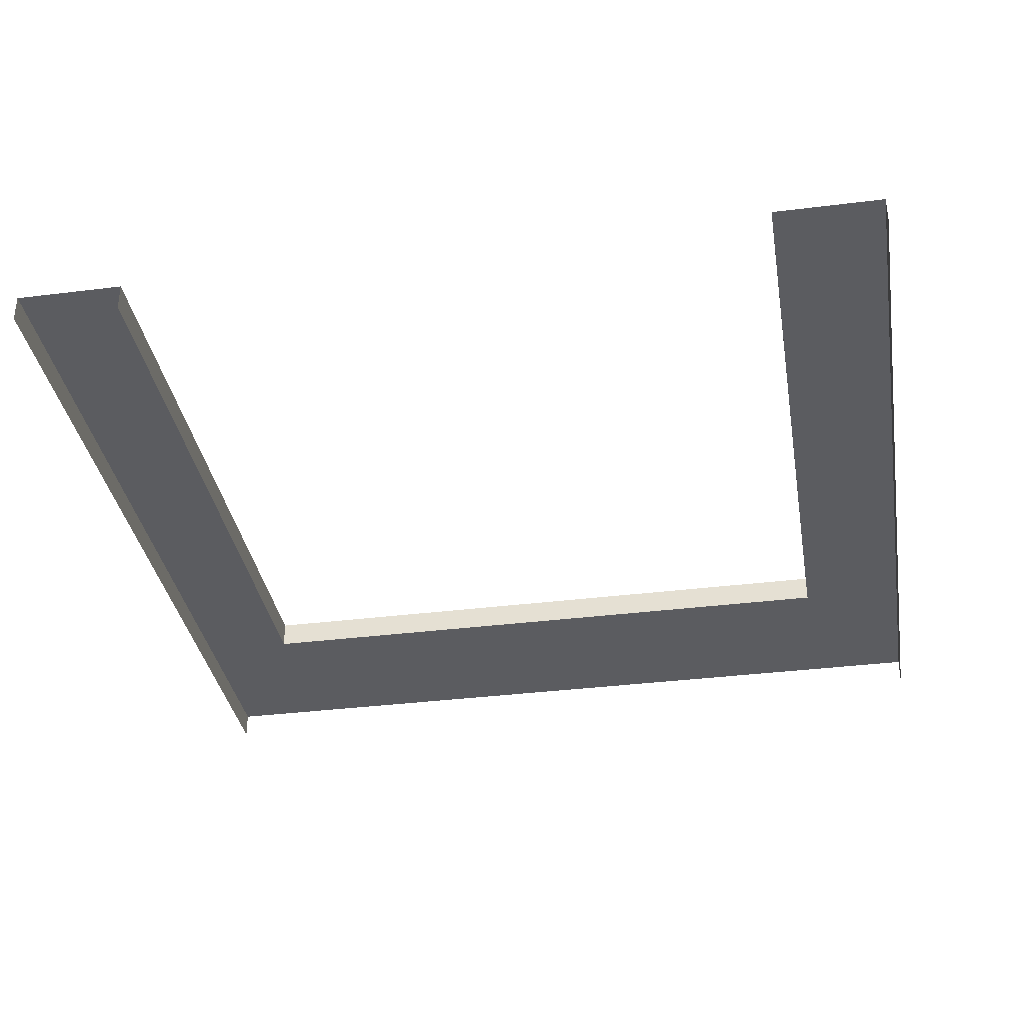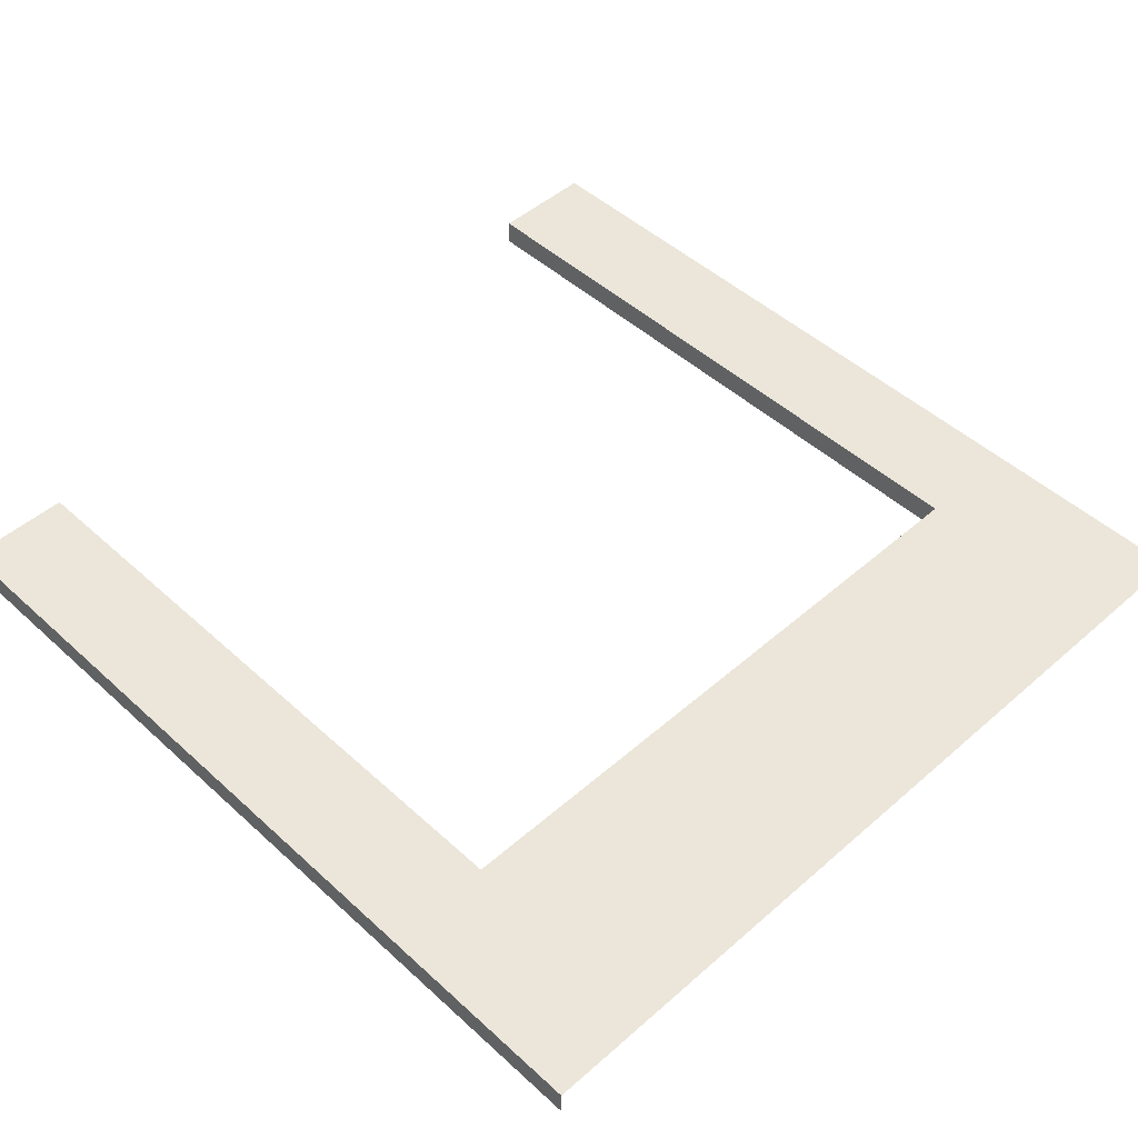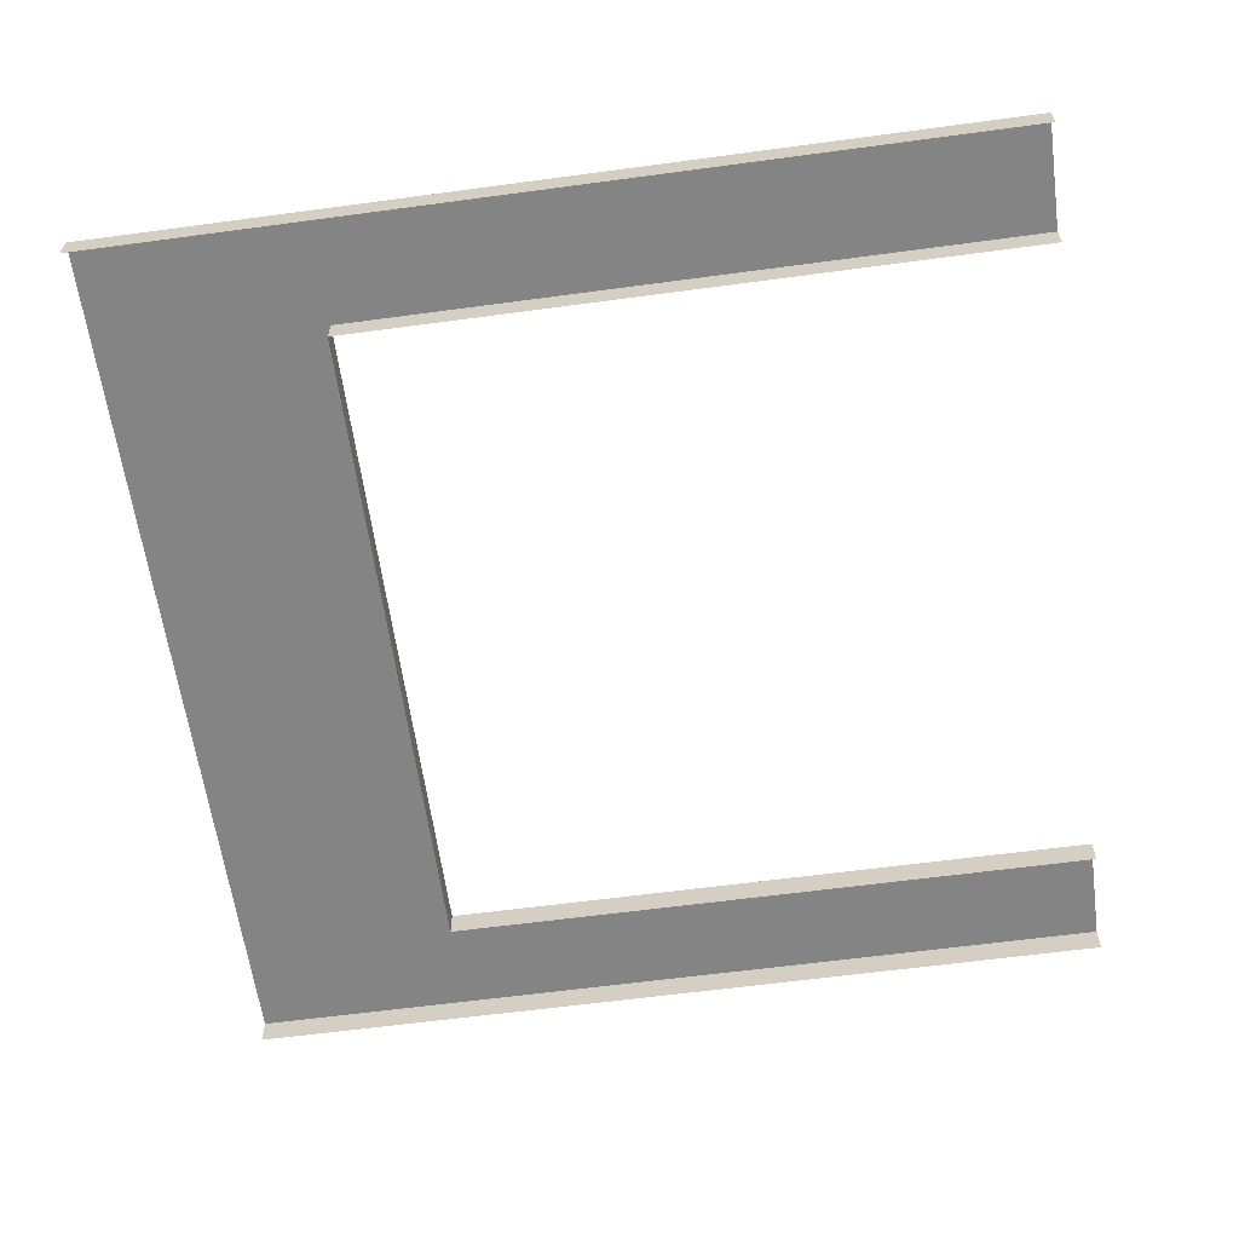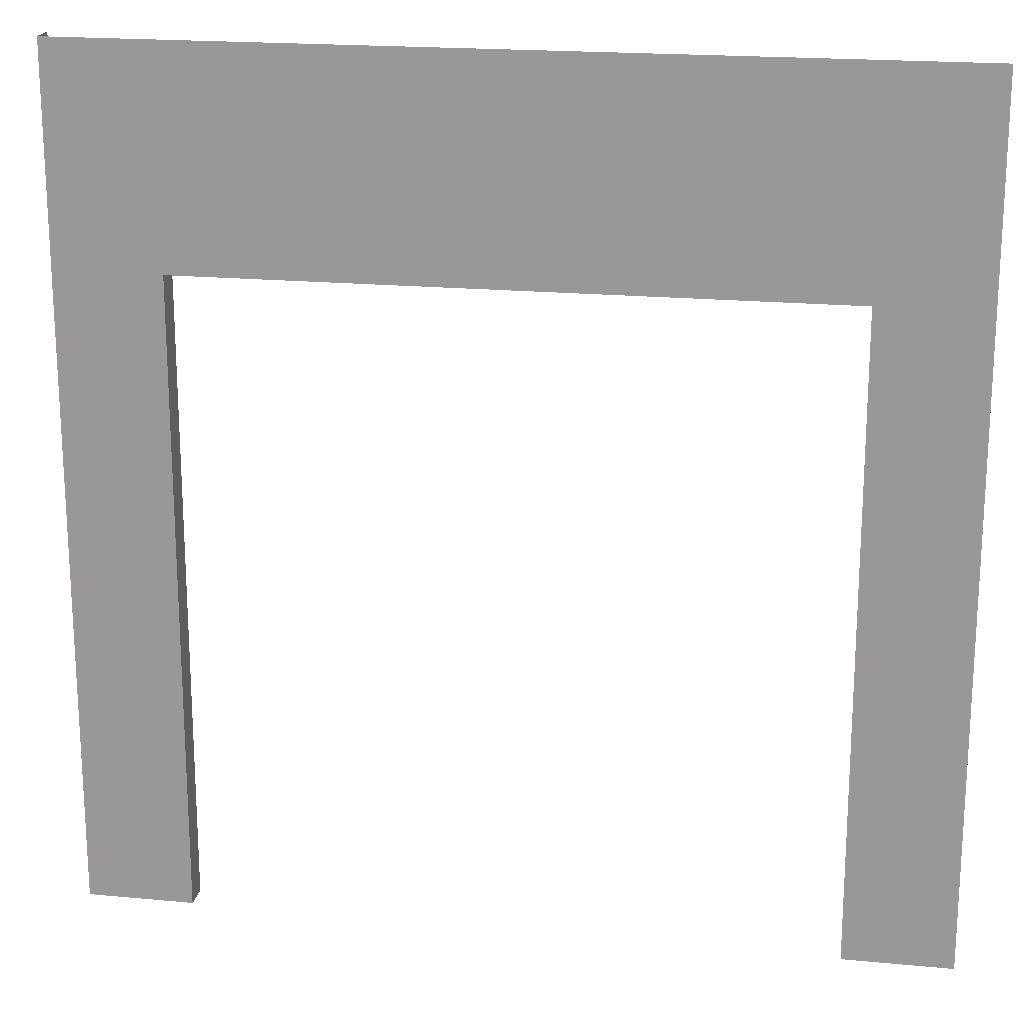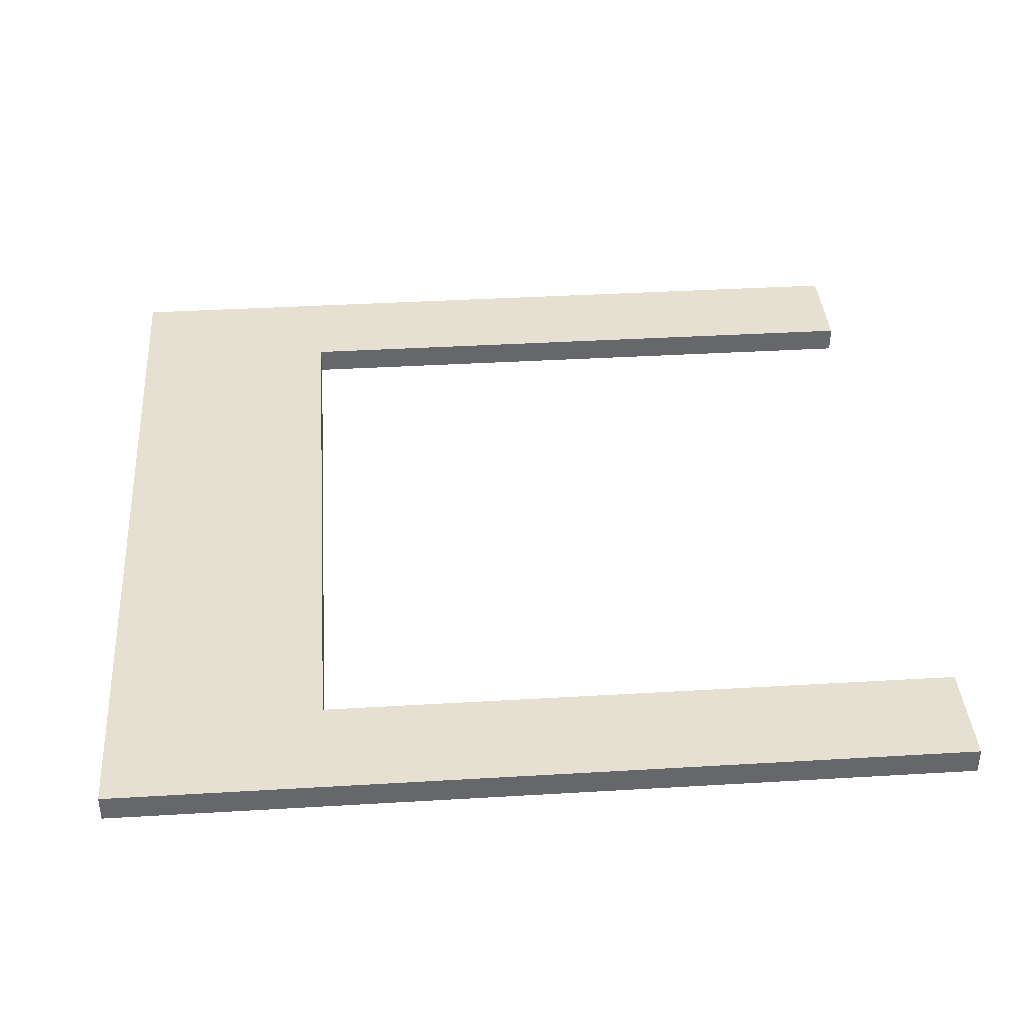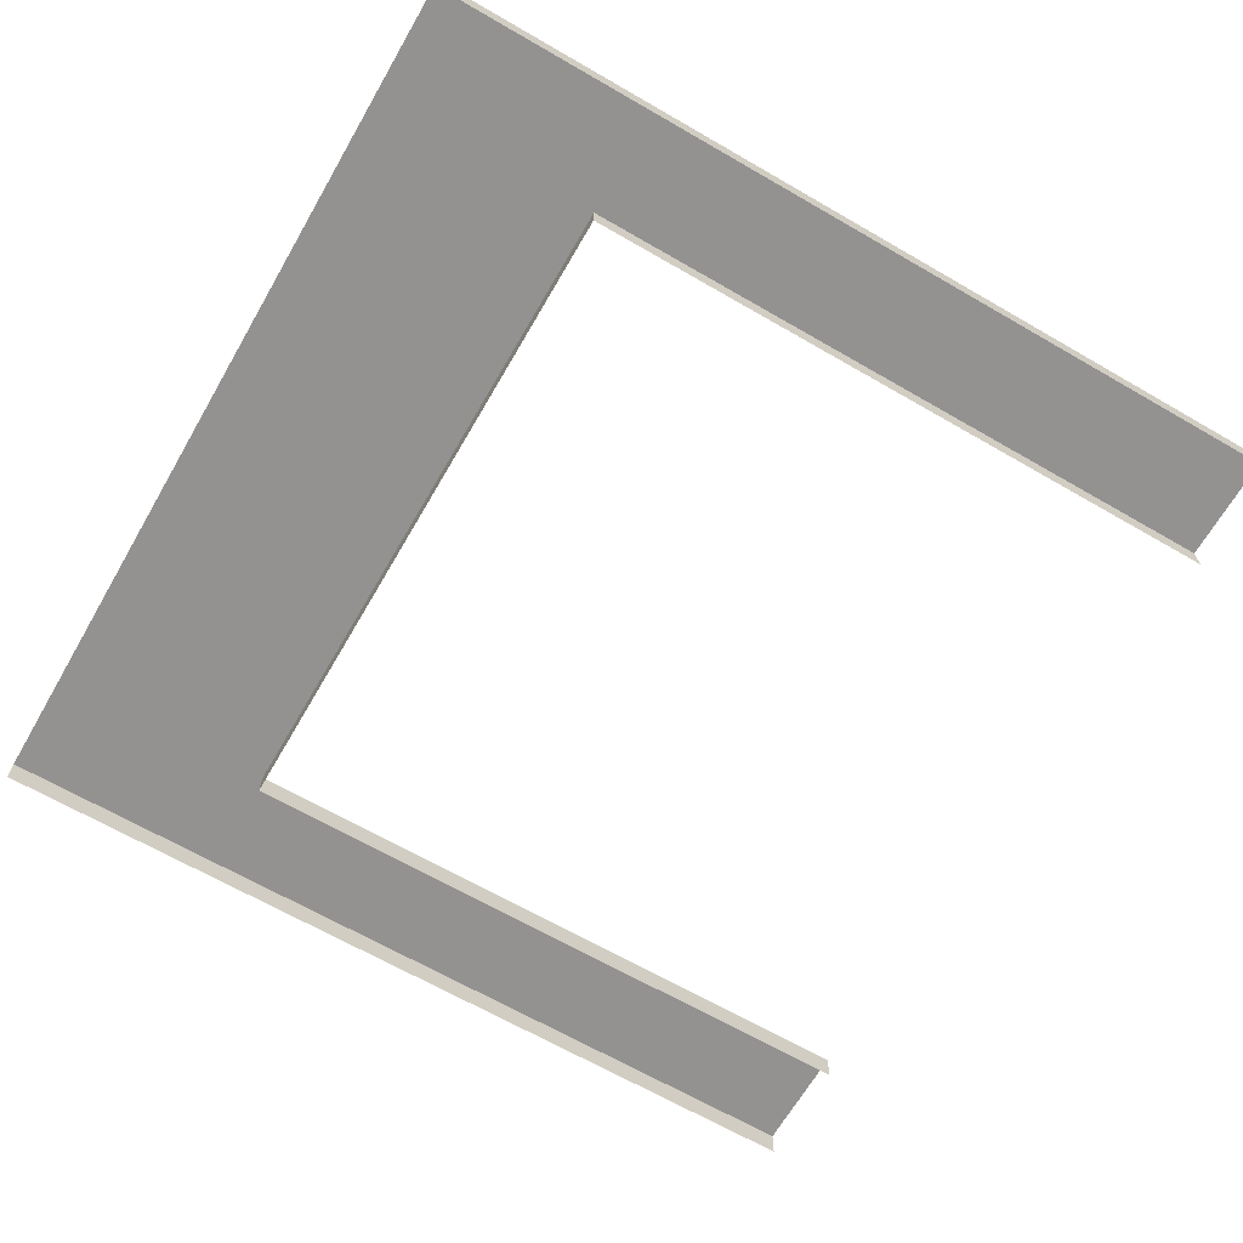
<metadata>
{"format":"obj","ext":"obj","renderer":"f3d","projection":"perspective","resolution":1024,"background":"white","views":[{"elev":-35.1,"azim":9.5,"up":"+Z"},{"elev":48.1,"azim":135.6,"up":"+Z"},{"elev":-61.5,"azim":-82.2,"up":"+Z"},{"elev":19.3,"azim":10.1,"up":"+Y"},{"elev":38.3,"azim":-94.3,"up":"+Z"},{"elev":-66.4,"azim":-120.1,"up":"+Z"}]}
</metadata>
<code>
o door-frame_4x4_E_Cube.038
v 4 0 0.125
v 3.5 0 0.125
v 4 4 0.125
v 3.5 4 0.125
v 0.5 0 0.125
v 0 0 0.125
v -1e-06 4 0.125
v 0.5 4 0.125
v -0 2 0.125
v 0.5 2 0.125
v 4 2 0.125
v 3.5 2 0.125
v -0 3 0.125
v 0.5 3 0.125
v 4 3 0.125
v 3.5 3 0.125
v 3.5 0 0
v 0.5 0 0
v 0.5 2 0
v 3.5 2 0
v 0.5 3 0
v 3.5 3 0
v 0 0 0
v -1e-06 4 0
v -0 2 0
v -0 3 0
v 4 0 0
v 4 4 0
v 4 2 0
v 4 3 0
f 15 3 4 16
f 14 8 7 13
f 5 10 9 6
f 1 11 12 2
f 10 14 13 9
f 11 15 16 12
f 4 8 14 16
f 21 22 16 14
f 12 16 22 20
f 2 12 20 17
f 14 10 19 21
f 10 5 18 19
f 9 13 26 25
f 6 9 25 23
f 13 7 24 26
f 15 11 29 30
f 11 1 27 29
f 3 15 30 28

</code>
